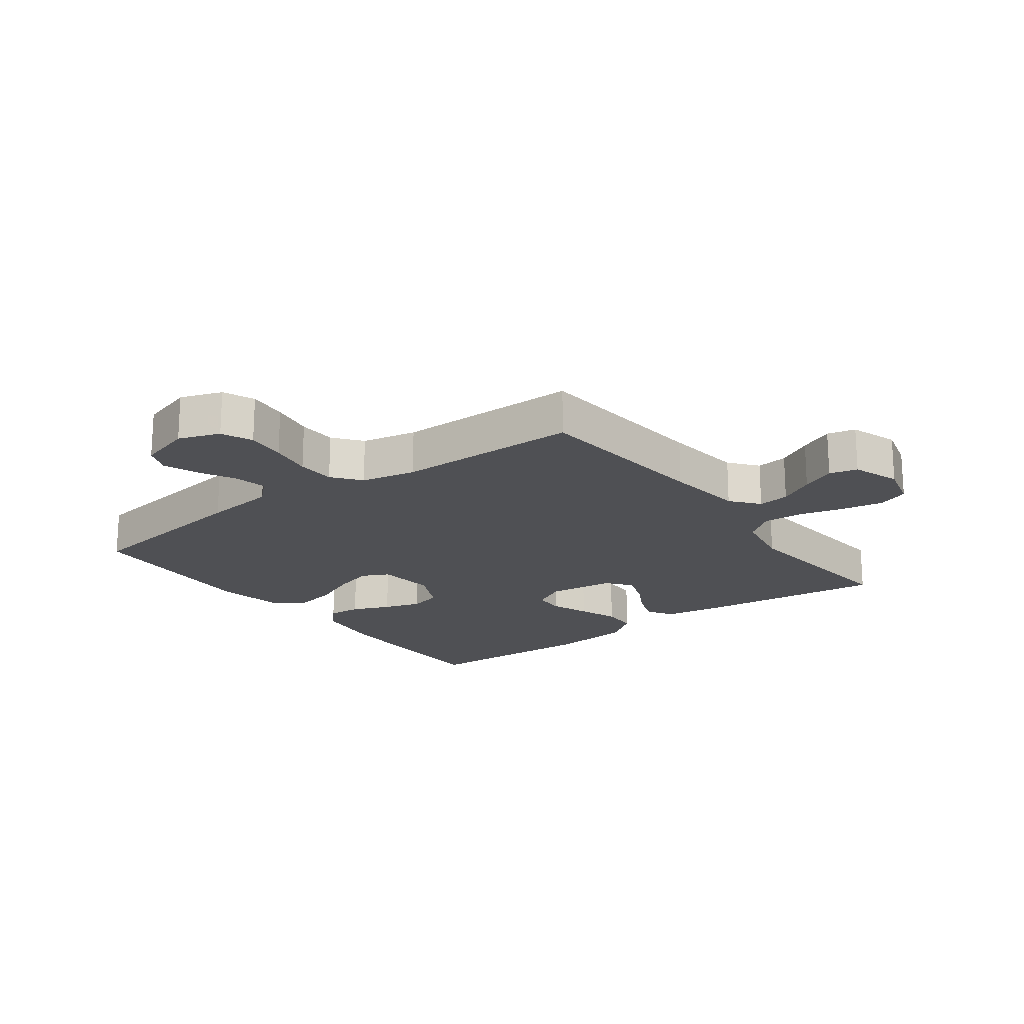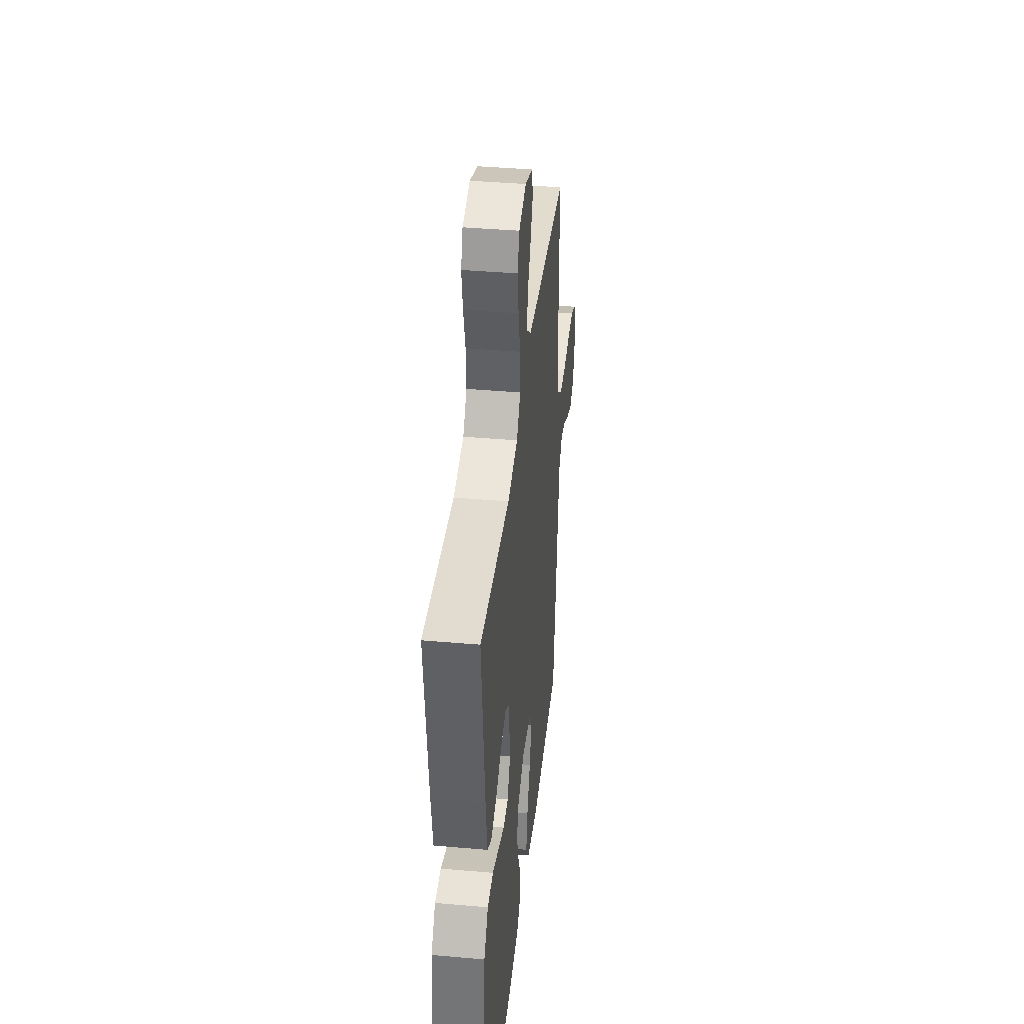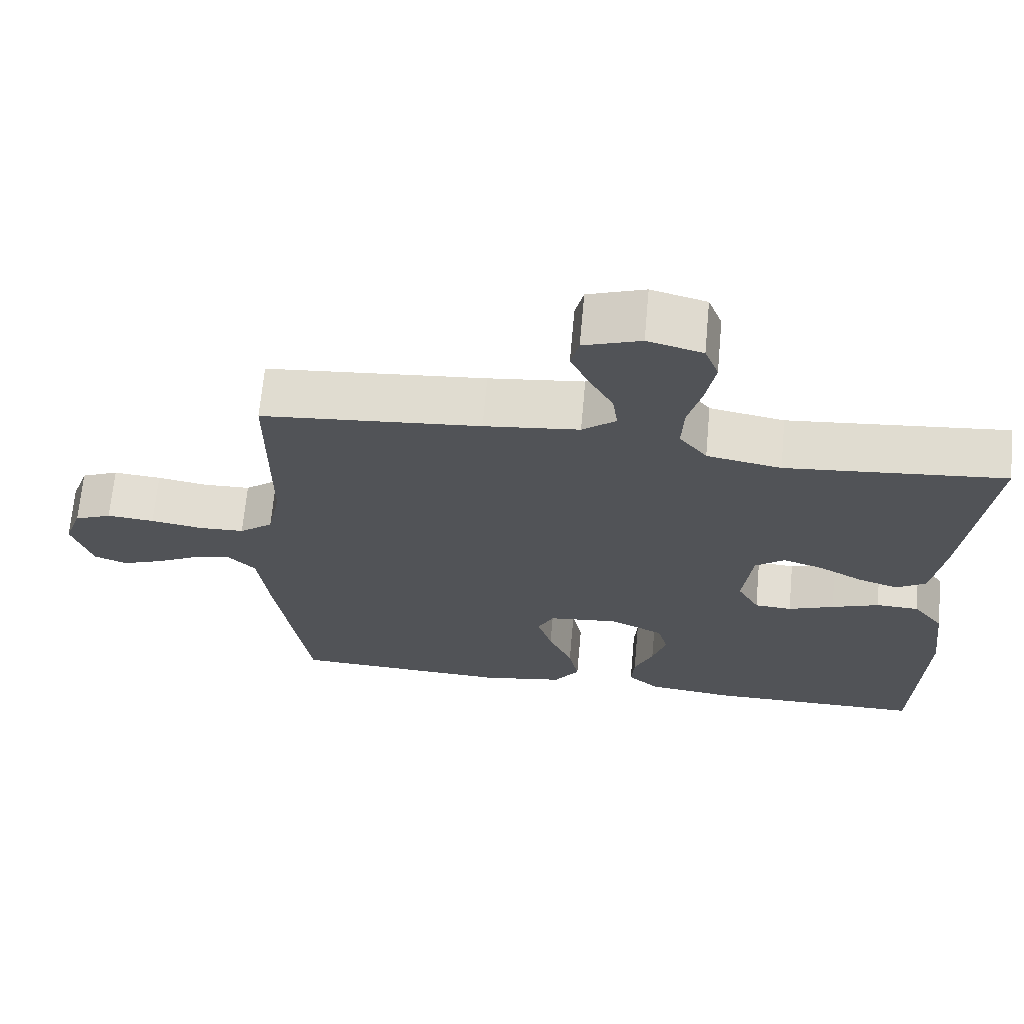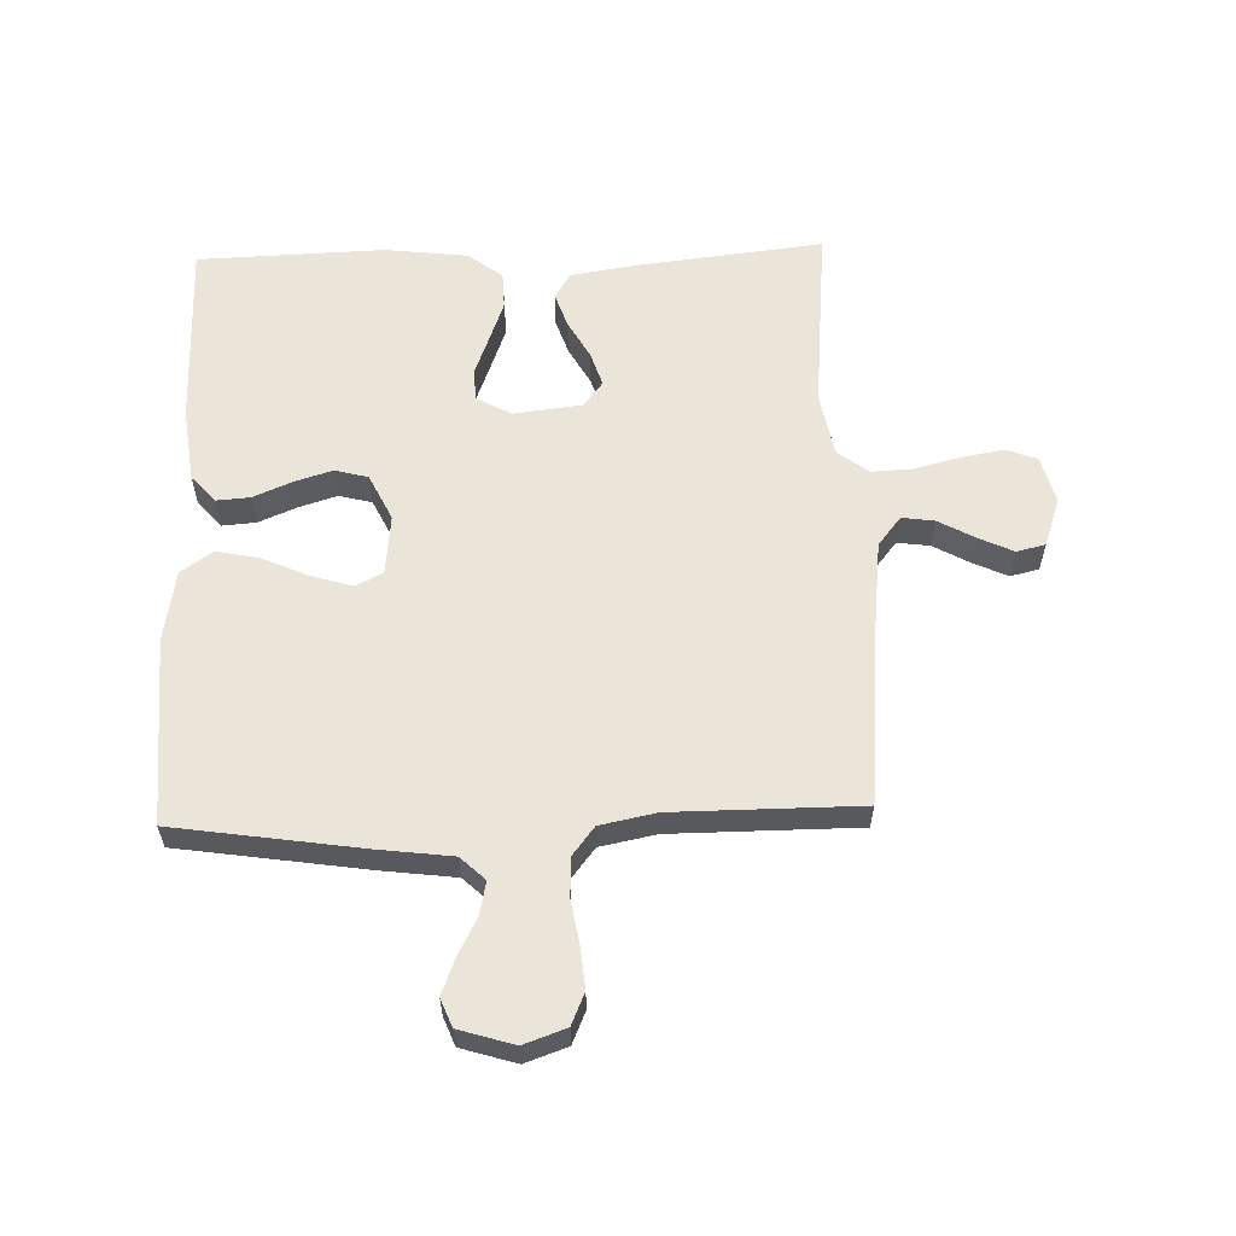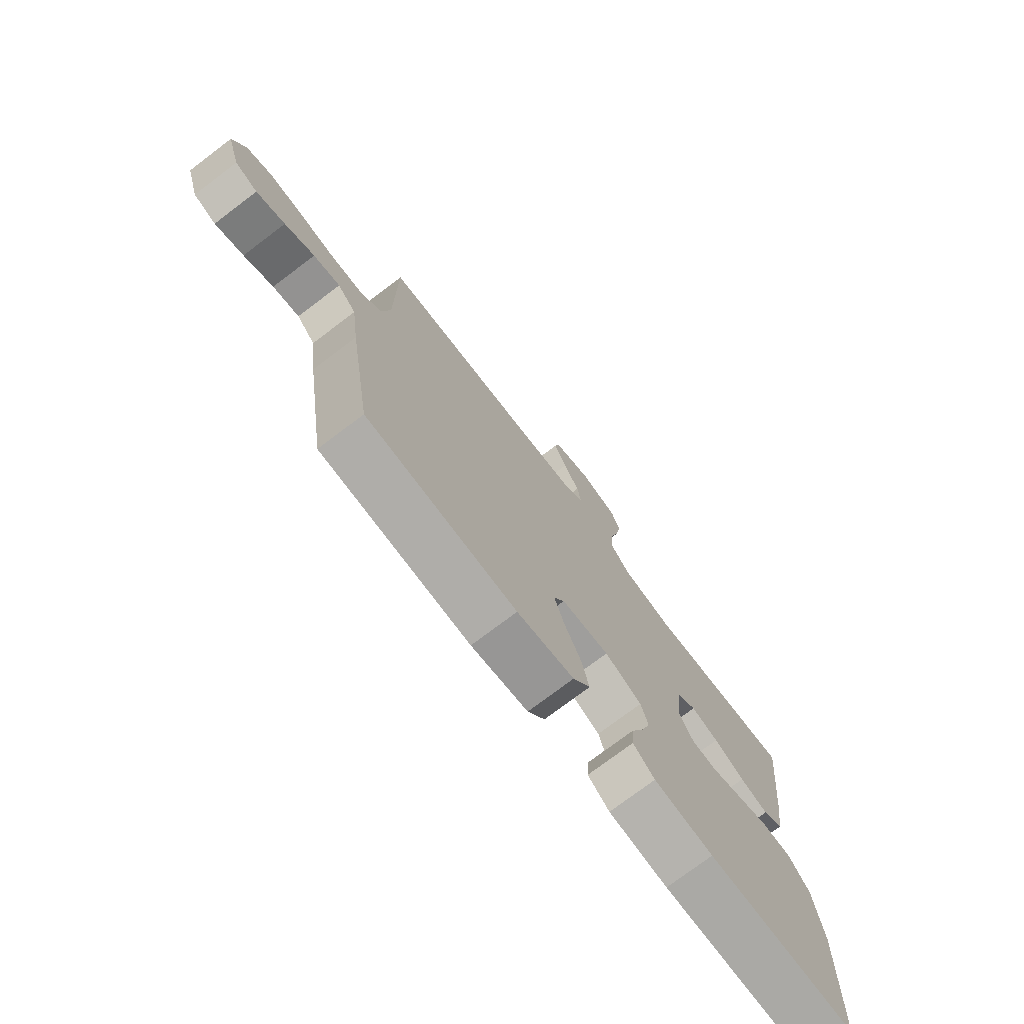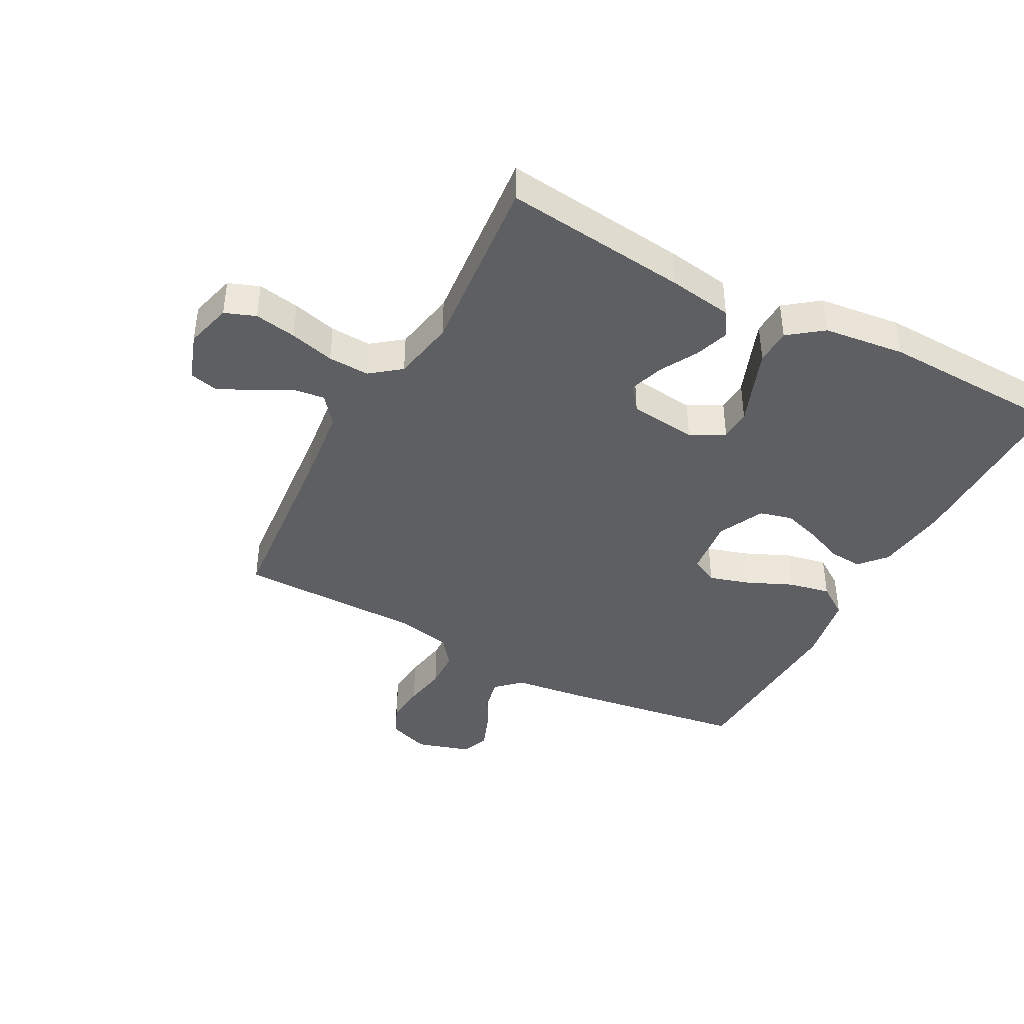
<metadata>
{"format":"obj","ext":"obj","renderer":"f3d","projection":"perspective","resolution":1024,"background":"white","views":[{"elev":-19.2,"azim":-53.4,"up":"+Y"},{"elev":39.6,"azim":96.2,"up":"+Z"},{"elev":67.7,"azim":5.2,"up":"+Z"},{"elev":59.5,"azim":-91.8,"up":"+Y"},{"elev":-75.4,"azim":-52.9,"up":"+Z"},{"elev":-41.5,"azim":61.9,"up":"+Y"}]}
</metadata>
<code>
v -0.5 0.07 0.5
v -0.2 0.07 0.527
v -0.07 0.07 0.542
v -0.024 0.07 0.579
v -0.031 0.07 0.631
v -0.063 0.07 0.689
v -0.089 0.07 0.745
v -0.078 0.07 0.791
v 0 0.07 0.818
v 0.075 0.07 0.798
v 0.094 0.07 0.748
v 0.082 0.07 0.68
v 0.063 0.07 0.607
v 0.06 0.07 0.54
v 0.098 0.07 0.491
v 0.2 0.07 0.472
v 0.5 0.07 0.5
v 0.466 0.07 0.2
v 0.45 0.07 0.096
v 0.409 0.07 0.07
v 0.353 0.07 0.089
v 0.292 0.07 0.123
v 0.237 0.07 0.141
v 0.197 0.07 0.11
v 0.184 0.07 0
v 0.214 0.07 -0.055
v 0.265 0.07 -0.058
v 0.328 0.07 -0.034
v 0.393 0.07 -0.01
v 0.452 0.07 -0.012
v 0.494 0.07 -0.067
v 0.51 0.07 -0.2
v 0.5 0.07 -0.5
v 0.2 0.07 -0.5
v 0.082 0.07 -0.485
v 0.039 0.07 -0.447
v 0.043 0.07 -0.393
v 0.069 0.07 -0.331
v 0.088 0.07 -0.27
v 0.074 0.07 -0.217
v 0 0.07 -0.181
v -0.096 0.07 -0.191
v -0.118 0.07 -0.235
v -0.098 0.07 -0.301
v -0.065 0.07 -0.375
v -0.051 0.07 -0.443
v -0.086 0.07 -0.494
v -0.2 0.07 -0.514
v -0.5 0.07 -0.5
v -0.545 0.07 -0.2
v -0.56 0.07 -0.081
v -0.597 0.07 -0.042
v -0.65 0.07 -0.053
v -0.709 0.07 -0.084
v -0.766 0.07 -0.106
v -0.811 0.07 -0.088
v -0.838 0.07 0
v -0.814 0.07 0.068
v -0.763 0.07 0.09
v -0.698 0.07 0.084
v -0.628 0.07 0.072
v -0.565 0.07 0.074
v -0.519 0.07 0.11
v -0.501 0.07 0.2
v -0.5 0 0.5
v -0.2 0 0.527
v -0.07 0 0.542
v -0.024 0 0.579
v -0.031 0 0.631
v -0.063 0 0.689
v -0.089 0 0.745
v -0.078 0 0.791
v 0 0 0.818
v 0.075 0 0.798
v 0.094 0 0.748
v 0.082 0 0.68
v 0.063 0 0.607
v 0.06 0 0.54
v 0.098 0 0.491
v 0.2 0 0.472
v 0.5 0 0.5
v 0.466 0 0.2
v 0.45 0 0.096
v 0.409 0 0.07
v 0.353 0 0.089
v 0.292 0 0.123
v 0.237 0 0.141
v 0.197 0 0.11
v 0.184 0 0
v 0.214 0 -0.055
v 0.265 0 -0.058
v 0.328 0 -0.034
v 0.393 0 -0.01
v 0.452 0 -0.012
v 0.494 0 -0.067
v 0.51 0 -0.2
v 0.5 0 -0.5
v 0.2 0 -0.5
v 0.082 0 -0.485
v 0.039 0 -0.447
v 0.043 0 -0.393
v 0.069 0 -0.331
v 0.088 0 -0.27
v 0.074 0 -0.217
v 0 0 -0.181
v -0.096 0 -0.191
v -0.118 0 -0.235
v -0.098 0 -0.301
v -0.065 0 -0.375
v -0.051 0 -0.443
v -0.086 0 -0.494
v -0.2 0 -0.514
v -0.5 0 -0.5
v -0.545 0 -0.2
v -0.56 0 -0.081
v -0.597 0 -0.042
v -0.65 0 -0.053
v -0.709 0 -0.084
v -0.766 0 -0.106
v -0.811 0 -0.088
v -0.838 0 0
v -0.814 0 0.068
v -0.763 0 0.09
v -0.698 0 0.084
v -0.628 0 0.072
v -0.565 0 0.074
v -0.519 0 0.11
v -0.501 0 0.2
f 59 60 61
f 58 59 61
f 57 58 61
f 56 57 61
f 55 56 61
f 54 55 61
f 53 54 61
f 52 53 61 62
f 51 52 62 63
f 50 51 63
f 49 50 63
f 48 49 63
f 47 48 63
f 46 47 63
f 45 46 63
f 44 45 63
f 36 37 38
f 35 36 38
f 34 35 38
f 33 34 38
f 32 33 38
f 31 32 38
f 30 31 38
f 29 30 38
f 28 29 38
f 27 28 38
f 26 27 38 39
f 25 26 39 40
f 20 21 22
f 19 20 22
f 18 19 22
f 17 18 22
f 16 17 22
f 15 16 22 23
f 14 15 23 24
f 11 12 13
f 10 11 13
f 9 10 13
f 8 9 13
f 7 8 13
f 6 7 13
f 5 6 13
f 4 5 13 14
f 25 40 41
f 24 25 41
f 14 24 41
f 4 14 41
f 3 4 41
f 43 44 63 64
f 64 1 2
f 43 64 2
f 42 43 2
f 2 3 41 42
f 125 124 123
f 125 123 122
f 125 122 121
f 125 121 120
f 125 120 119
f 125 119 118
f 125 118 117
f 126 125 117 116
f 127 126 116 115
f 127 115 114
f 127 114 113
f 127 113 112
f 127 112 111
f 127 111 110
f 127 110 109
f 127 109 108
f 102 101 100
f 102 100 99
f 102 99 98
f 102 98 97
f 102 97 96
f 102 96 95
f 102 95 94
f 102 94 93
f 102 93 92
f 102 92 91
f 103 102 91 90
f 104 103 90 89
f 86 85 84
f 86 84 83
f 86 83 82
f 86 82 81
f 86 81 80
f 87 86 80 79
f 88 87 79 78
f 77 76 75
f 77 75 74
f 77 74 73
f 77 73 72
f 77 72 71
f 77 71 70
f 77 70 69
f 78 77 69 68
f 105 104 89
f 105 89 88
f 105 88 78
f 105 78 68
f 105 68 67
f 128 127 108 107
f 66 65 128
f 66 128 107
f 66 107 106
f 106 105 67 66
f 1 65 66 2
f 2 66 67 3
f 3 67 68 4
f 4 68 69 5
f 5 69 70 6
f 6 70 71 7
f 7 71 72 8
f 8 72 73 9
f 9 73 74 10
f 10 74 75 11
f 11 75 76 12
f 12 76 77 13
f 13 77 78 14
f 14 78 79 15
f 15 79 80 16
f 16 80 81 17
f 17 81 82 18
f 18 82 83 19
f 19 83 84 20
f 20 84 85 21
f 21 85 86 22
f 22 86 87 23
f 23 87 88 24
f 24 88 89 25
f 25 89 90 26
f 26 90 91 27
f 27 91 92 28
f 28 92 93 29
f 29 93 94 30
f 30 94 95 31
f 31 95 96 32
f 32 96 97 33
f 33 97 98 34
f 34 98 99 35
f 35 99 100 36
f 36 100 101 37
f 37 101 102 38
f 38 102 103 39
f 39 103 104 40
f 40 104 105 41
f 41 105 106 42
f 42 106 107 43
f 43 107 108 44
f 44 108 109 45
f 45 109 110 46
f 46 110 111 47
f 47 111 112 48
f 48 112 113 49
f 49 113 114 50
f 50 114 115 51
f 51 115 116 52
f 52 116 117 53
f 53 117 118 54
f 54 118 119 55
f 55 119 120 56
f 56 120 121 57
f 57 121 122 58
f 58 122 123 59
f 59 123 124 60
f 60 124 125 61
f 61 125 126 62
f 62 126 127 63
f 63 127 128 64
f 64 128 65 1

</code>
